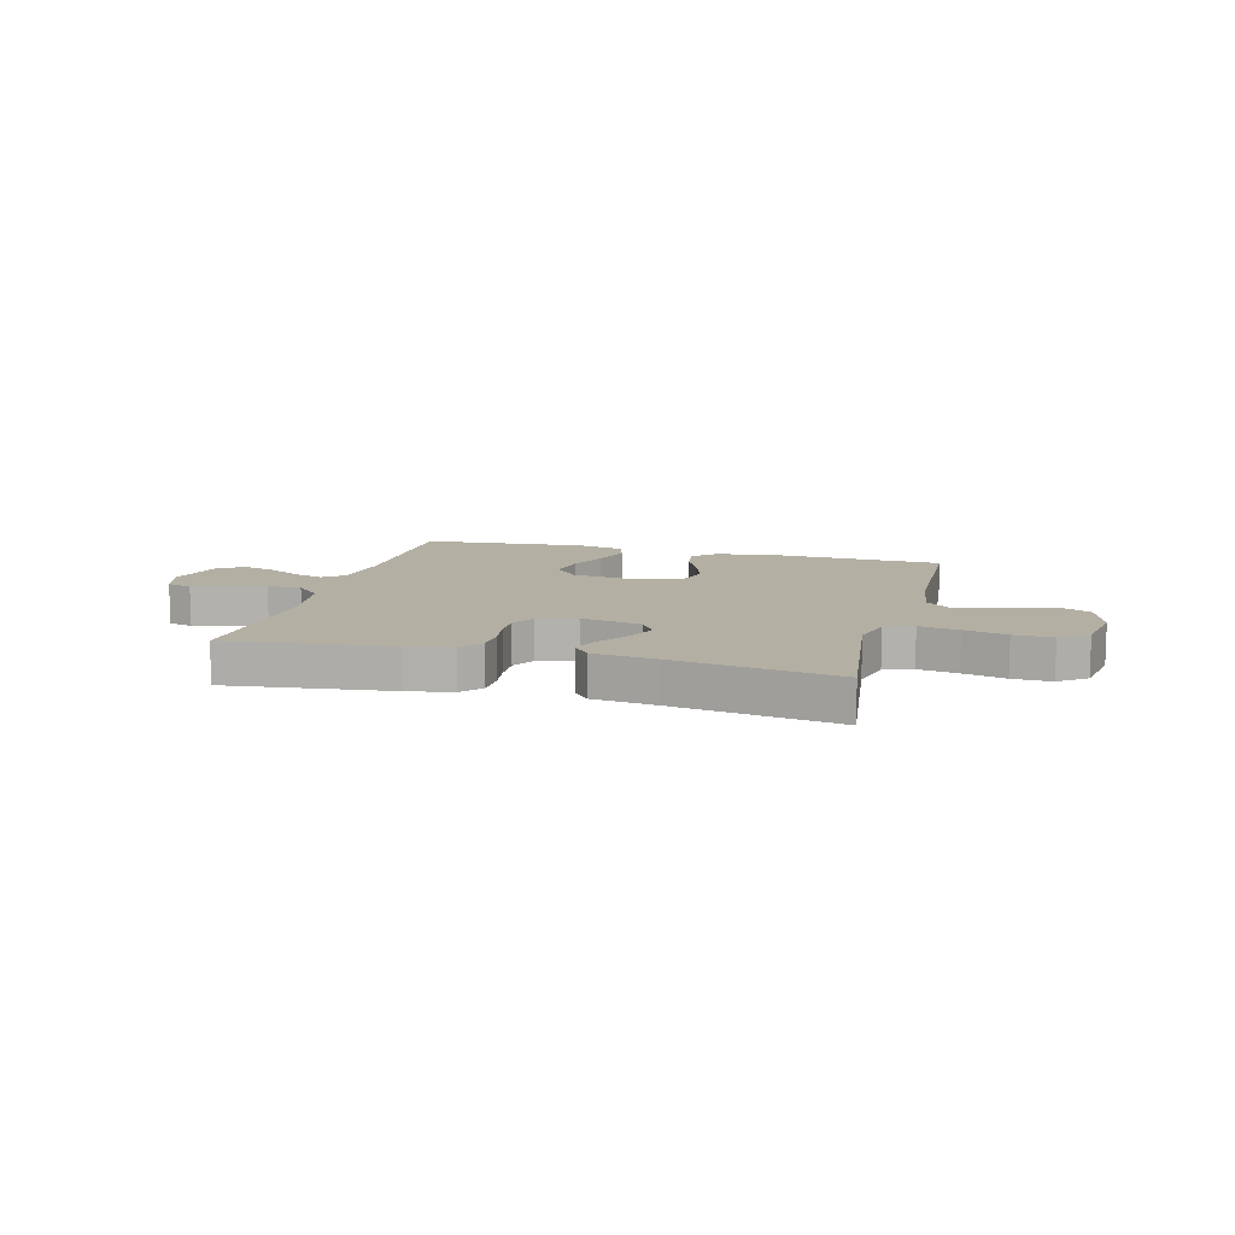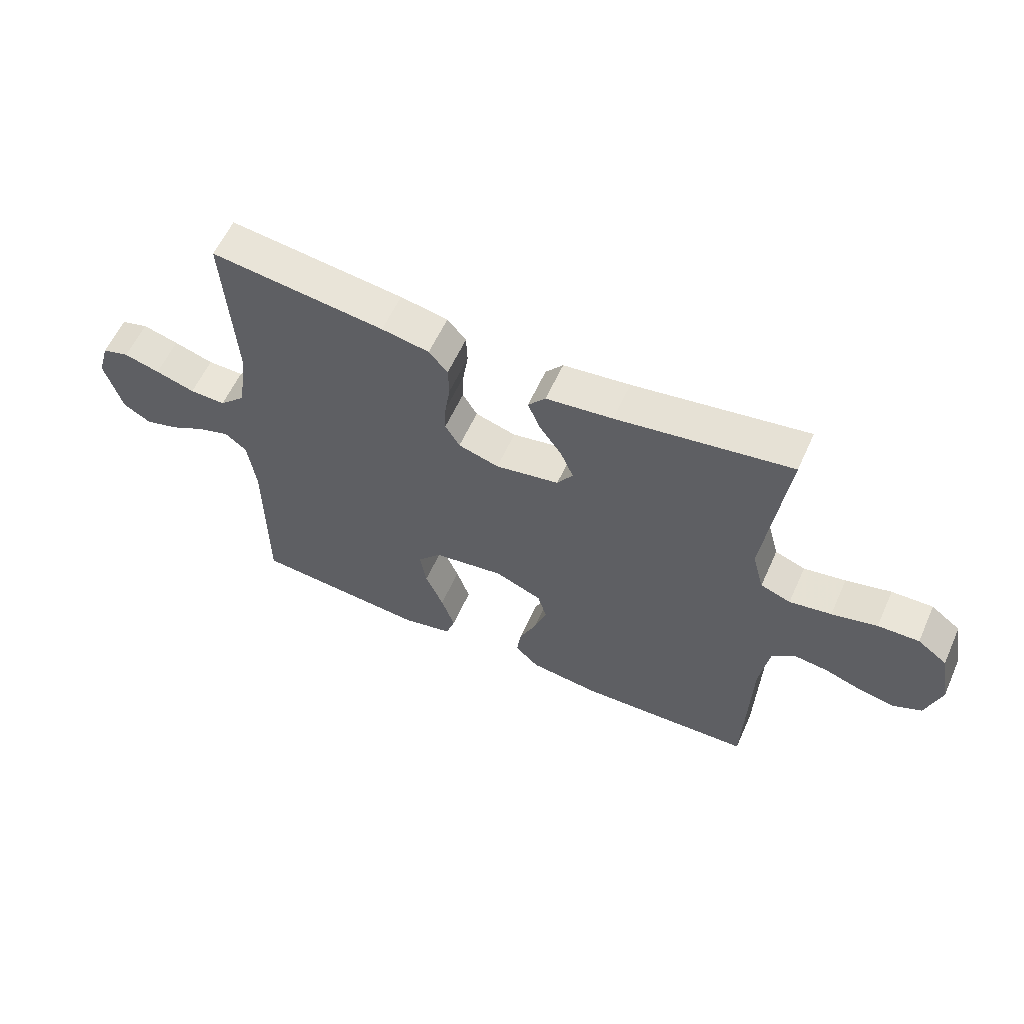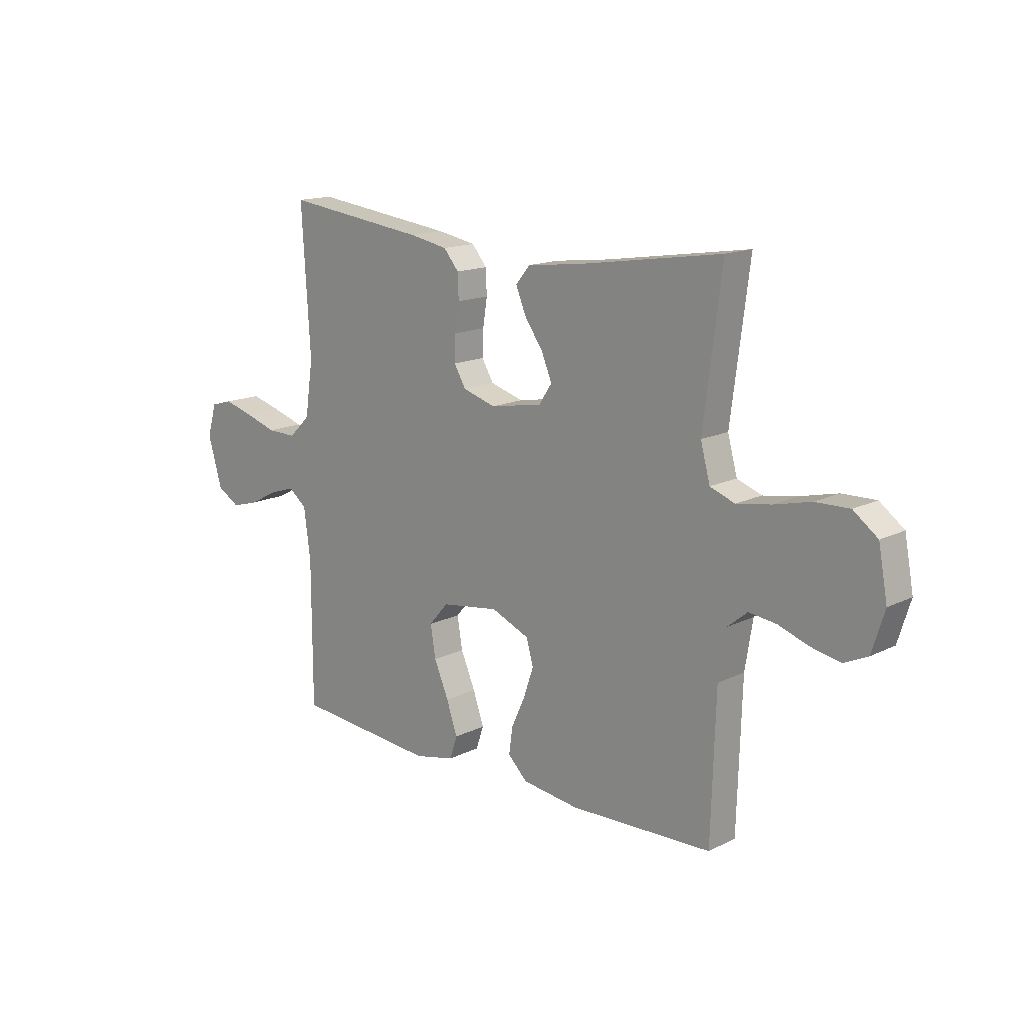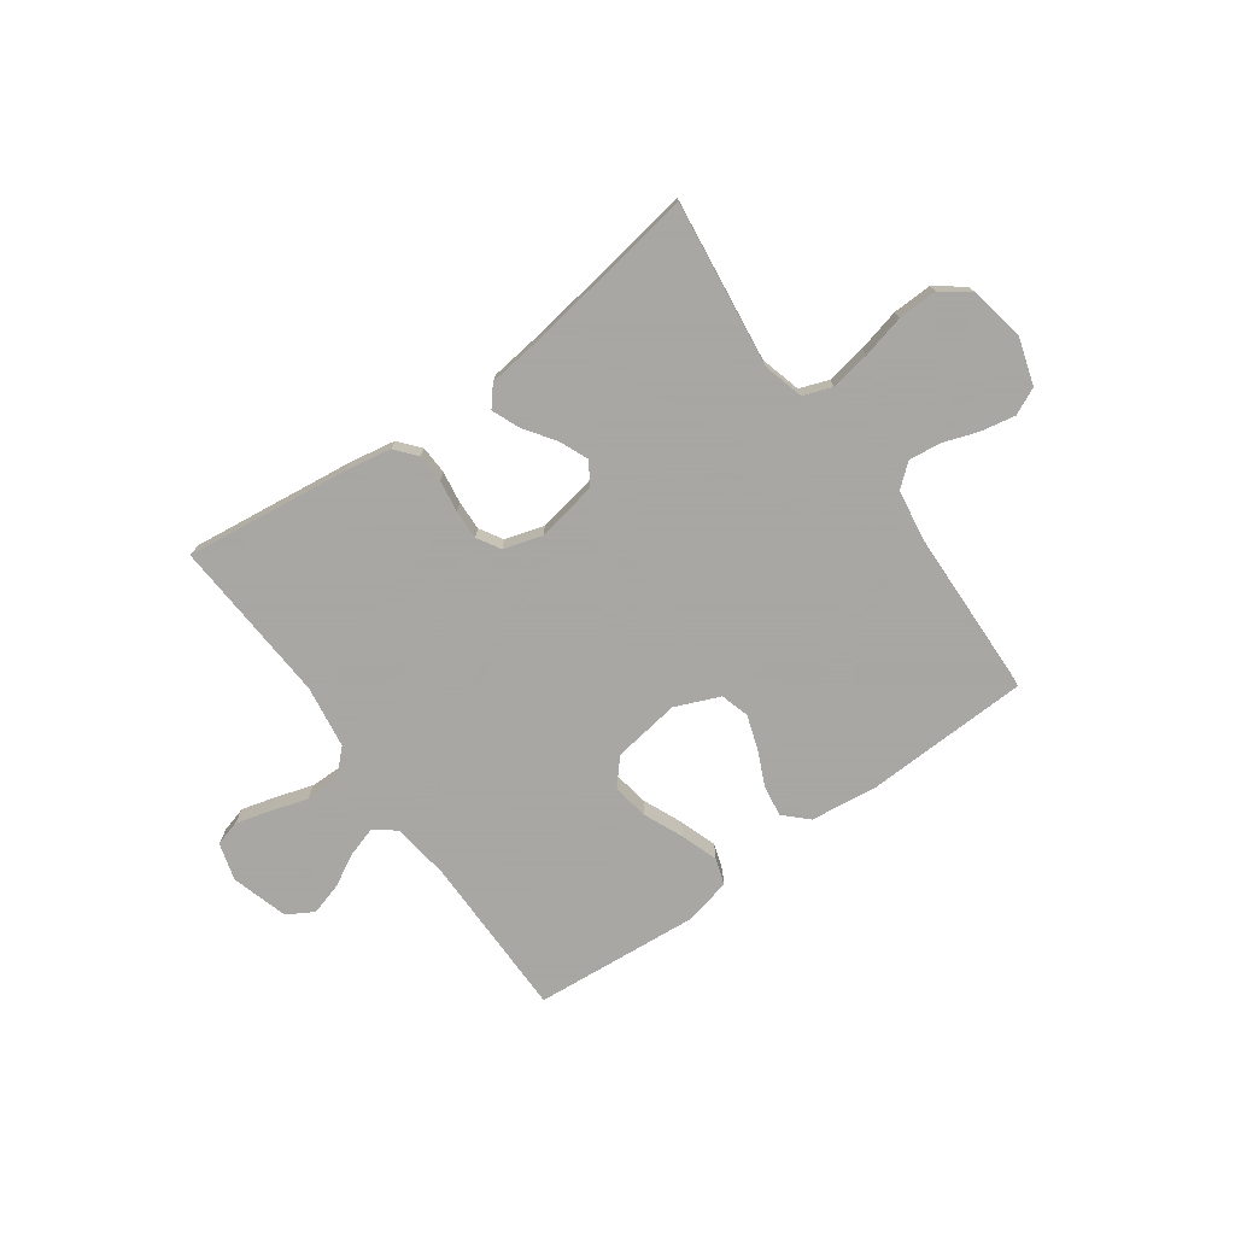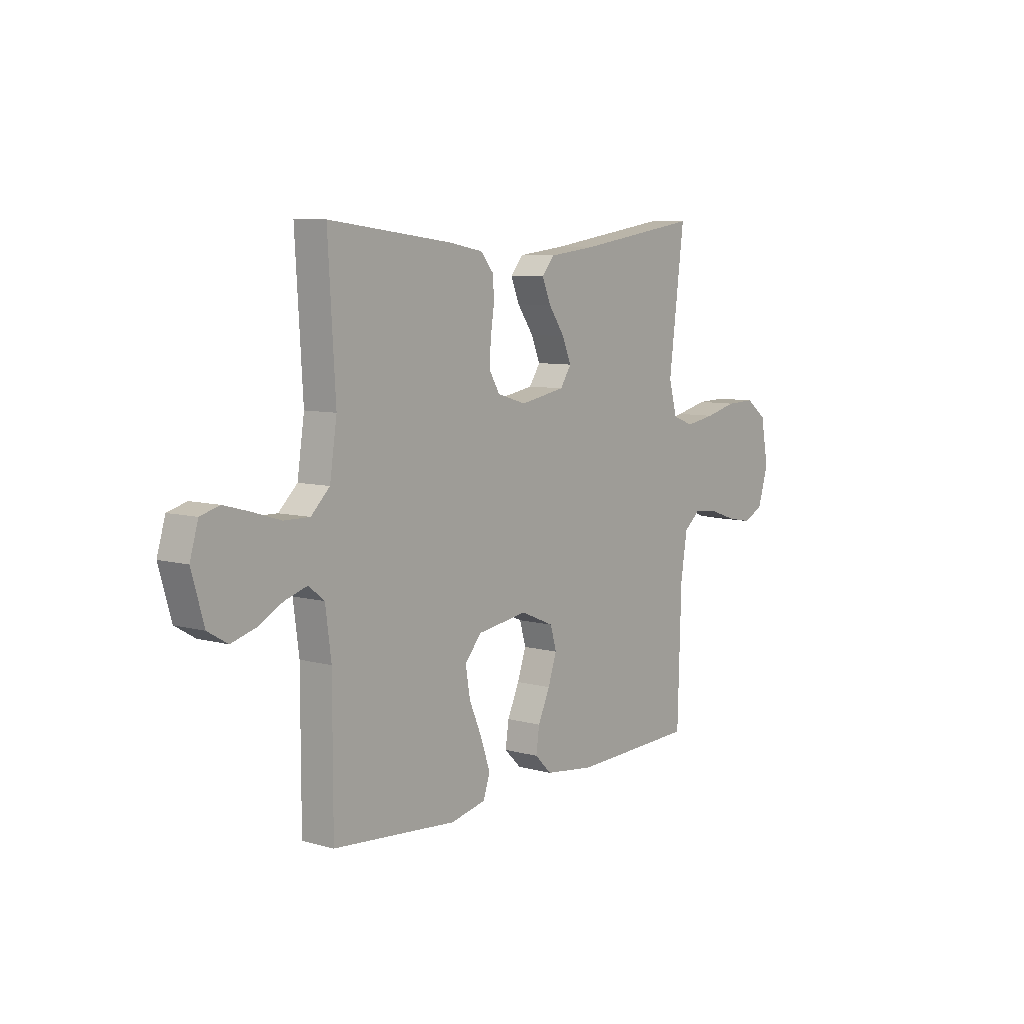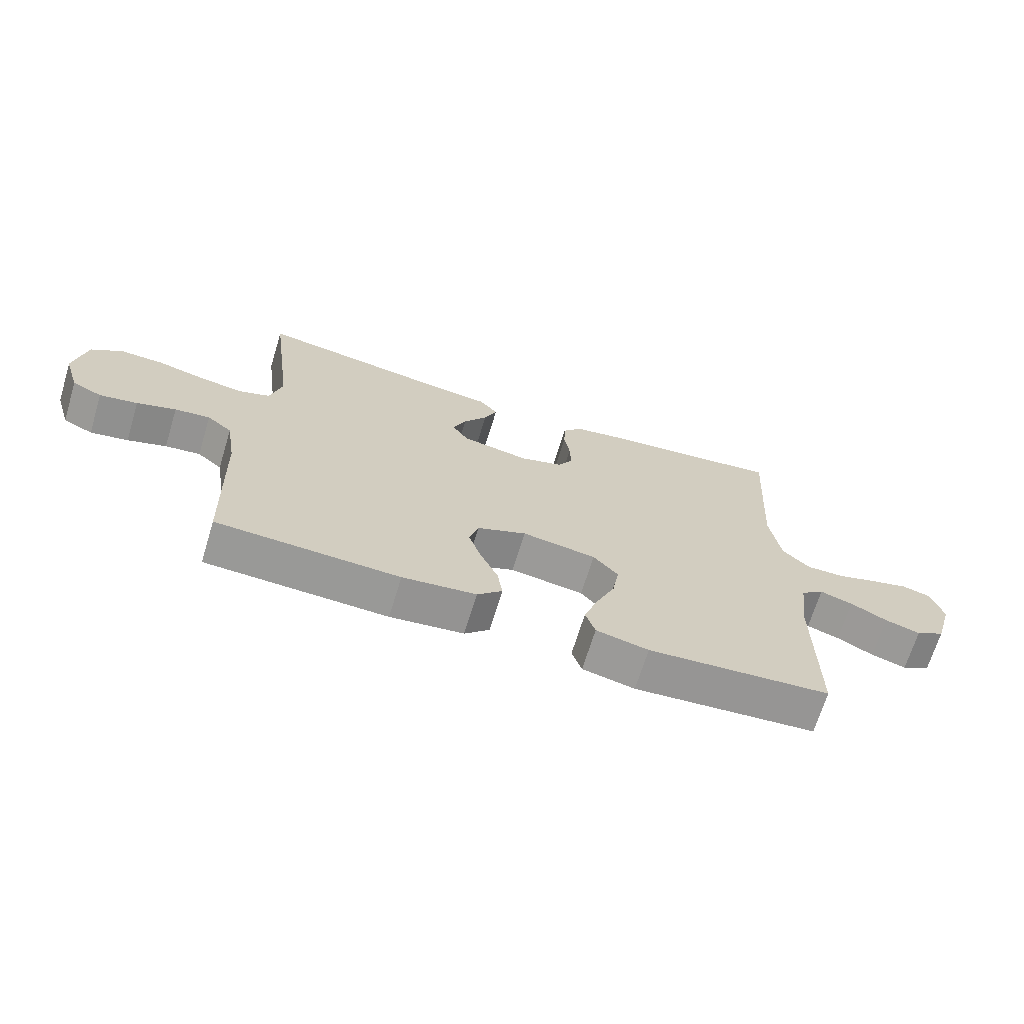
<metadata>
{"format":"obj","ext":"obj","renderer":"f3d","projection":"perspective","resolution":1024,"background":"white","views":[{"elev":11.1,"azim":14.9,"up":"+Y"},{"elev":59.1,"azim":24.2,"up":"+Z"},{"elev":15.3,"azim":43.8,"up":"+Z"},{"elev":-74.4,"azim":35.7,"up":"+Y"},{"elev":7.7,"azim":-52.2,"up":"+Z"},{"elev":-68.5,"azim":163.0,"up":"+Z"}]}
</metadata>
<code>
v 0.5 0.07 -0.5
v 0.2 0.07 -0.511
v 0.079 0.07 -0.496
v 0.038 0.07 -0.456
v 0.046 0.07 -0.4
v 0.075 0.07 -0.336
v 0.096 0.07 -0.274
v 0.081 0.07 -0.222
v 0 0.07 -0.188
v -0.122 0.07 -0.206
v -0.163 0.07 -0.253
v -0.152 0.07 -0.319
v -0.121 0.07 -0.391
v -0.098 0.07 -0.458
v -0.114 0.07 -0.506
v -0.2 0.07 -0.525
v -0.5 0.07 -0.5
v -0.5 0.07 -0.2
v -0.514 0.07 -0.095
v -0.552 0.07 -0.065
v -0.606 0.07 -0.082
v -0.666 0.07 -0.114
v -0.724 0.07 -0.131
v -0.772 0.07 -0.103
v -0.802 0.07 0
v -0.782 0.07 0.068
v -0.736 0.07 0.081
v -0.674 0.07 0.064
v -0.606 0.07 0.043
v -0.544 0.07 0.042
v -0.499 0.07 0.086
v -0.482 0.07 0.2
v -0.5 0.07 0.5
v -0.2 0.07 0.463
v -0.118 0.07 0.448
v -0.086 0.07 0.41
v -0.084 0.07 0.358
v -0.093 0.07 0.3
v -0.095 0.07 0.246
v -0.07 0.07 0.204
v 0 0.07 0.183
v 0.11 0.07 0.203
v 0.137 0.07 0.244
v 0.115 0.07 0.296
v 0.076 0.07 0.352
v 0.055 0.07 0.403
v 0.085 0.07 0.439
v 0.2 0.07 0.453
v 0.5 0.07 0.5
v 0.462 0.07 0.2
v 0.482 0.07 0.126
v 0.534 0.07 0.107
v 0.606 0.07 0.119
v 0.684 0.07 0.138
v 0.755 0.07 0.14
v 0.806 0.07 0.102
v 0.825 0.07 0
v 0.799 0.07 -0.084
v 0.75 0.07 -0.107
v 0.688 0.07 -0.095
v 0.624 0.07 -0.073
v 0.566 0.07 -0.066
v 0.525 0.07 -0.1
v 0.509 0.07 -0.2
v 0.5 0 -0.5
v 0.2 0 -0.511
v 0.079 0 -0.496
v 0.038 0 -0.456
v 0.046 0 -0.4
v 0.075 0 -0.336
v 0.096 0 -0.274
v 0.081 0 -0.222
v 0 0 -0.188
v -0.122 0 -0.206
v -0.163 0 -0.253
v -0.152 0 -0.319
v -0.121 0 -0.391
v -0.098 0 -0.458
v -0.114 0 -0.506
v -0.2 0 -0.525
v -0.5 0 -0.5
v -0.5 0 -0.2
v -0.514 0 -0.095
v -0.552 0 -0.065
v -0.606 0 -0.082
v -0.666 0 -0.114
v -0.724 0 -0.131
v -0.772 0 -0.103
v -0.802 0 0
v -0.782 0 0.068
v -0.736 0 0.081
v -0.674 0 0.064
v -0.606 0 0.043
v -0.544 0 0.042
v -0.499 0 0.086
v -0.482 0 0.2
v -0.5 0 0.5
v -0.2 0 0.463
v -0.118 0 0.448
v -0.086 0 0.41
v -0.084 0 0.358
v -0.093 0 0.3
v -0.095 0 0.246
v -0.07 0 0.204
v 0 0 0.183
v 0.11 0 0.203
v 0.137 0 0.244
v 0.115 0 0.296
v 0.076 0 0.352
v 0.055 0 0.403
v 0.085 0 0.439
v 0.2 0 0.453
v 0.5 0 0.5
v 0.462 0 0.2
v 0.482 0 0.126
v 0.534 0 0.107
v 0.606 0 0.119
v 0.684 0 0.138
v 0.755 0 0.14
v 0.806 0 0.102
v 0.825 0 0
v 0.799 0 -0.084
v 0.75 0 -0.107
v 0.688 0 -0.095
v 0.624 0 -0.073
v 0.566 0 -0.066
v 0.525 0 -0.1
v 0.509 0 -0.2
f 59 60 61
f 58 59 61
f 57 58 61
f 56 57 61
f 55 56 61
f 54 55 61
f 53 54 61
f 52 53 61 62
f 51 52 62 63
f 48 49 50
f 51 63 64
f 50 51 64
f 48 50 64
f 47 48 64
f 46 47 64
f 45 46 64
f 44 45 64
f 36 37 38
f 35 36 38
f 34 35 38
f 33 34 38
f 32 33 38
f 31 32 38 39
f 30 31 39 40
f 27 28 29
f 26 27 29
f 25 26 29
f 24 25 29
f 23 24 29
f 22 23 29
f 21 22 29
f 20 21 29 30
f 30 40 41
f 20 30 41
f 19 20 41
f 16 17 18
f 15 16 18
f 14 15 18
f 13 14 18
f 12 13 18
f 11 12 18 19
f 4 5 6
f 3 4 6
f 2 3 6
f 1 2 6
f 64 1 6
f 64 6 7
f 43 44 64
f 64 7 8
f 43 64 8
f 42 43 8
f 19 41 42
f 11 19 42
f 10 11 42
f 9 10 42
f 8 9 42
f 125 124 123
f 125 123 122
f 125 122 121
f 125 121 120
f 125 120 119
f 125 119 118
f 125 118 117
f 126 125 117 116
f 127 126 116 115
f 114 113 112
f 128 127 115
f 128 115 114
f 128 114 112
f 128 112 111
f 128 111 110
f 128 110 109
f 128 109 108
f 102 101 100
f 102 100 99
f 102 99 98
f 102 98 97
f 102 97 96
f 103 102 96 95
f 104 103 95 94
f 93 92 91
f 93 91 90
f 93 90 89
f 93 89 88
f 93 88 87
f 93 87 86
f 93 86 85
f 94 93 85 84
f 105 104 94
f 105 94 84
f 105 84 83
f 82 81 80
f 82 80 79
f 82 79 78
f 82 78 77
f 82 77 76
f 83 82 76 75
f 70 69 68
f 70 68 67
f 70 67 66
f 70 66 65
f 70 65 128
f 71 70 128
f 128 108 107
f 72 71 128
f 72 128 107
f 72 107 106
f 106 105 83
f 106 83 75
f 106 75 74
f 106 74 73
f 106 73 72
f 1 65 66 2
f 2 66 67 3
f 3 67 68 4
f 4 68 69 5
f 5 69 70 6
f 6 70 71 7
f 7 71 72 8
f 8 72 73 9
f 9 73 74 10
f 10 74 75 11
f 11 75 76 12
f 12 76 77 13
f 13 77 78 14
f 14 78 79 15
f 15 79 80 16
f 16 80 81 17
f 17 81 82 18
f 18 82 83 19
f 19 83 84 20
f 20 84 85 21
f 21 85 86 22
f 22 86 87 23
f 23 87 88 24
f 24 88 89 25
f 25 89 90 26
f 26 90 91 27
f 27 91 92 28
f 28 92 93 29
f 29 93 94 30
f 30 94 95 31
f 31 95 96 32
f 32 96 97 33
f 33 97 98 34
f 34 98 99 35
f 35 99 100 36
f 36 100 101 37
f 37 101 102 38
f 38 102 103 39
f 39 103 104 40
f 40 104 105 41
f 41 105 106 42
f 42 106 107 43
f 43 107 108 44
f 44 108 109 45
f 45 109 110 46
f 46 110 111 47
f 47 111 112 48
f 48 112 113 49
f 49 113 114 50
f 50 114 115 51
f 51 115 116 52
f 52 116 117 53
f 53 117 118 54
f 54 118 119 55
f 55 119 120 56
f 56 120 121 57
f 57 121 122 58
f 58 122 123 59
f 59 123 124 60
f 60 124 125 61
f 61 125 126 62
f 62 126 127 63
f 63 127 128 64
f 64 128 65 1

</code>
